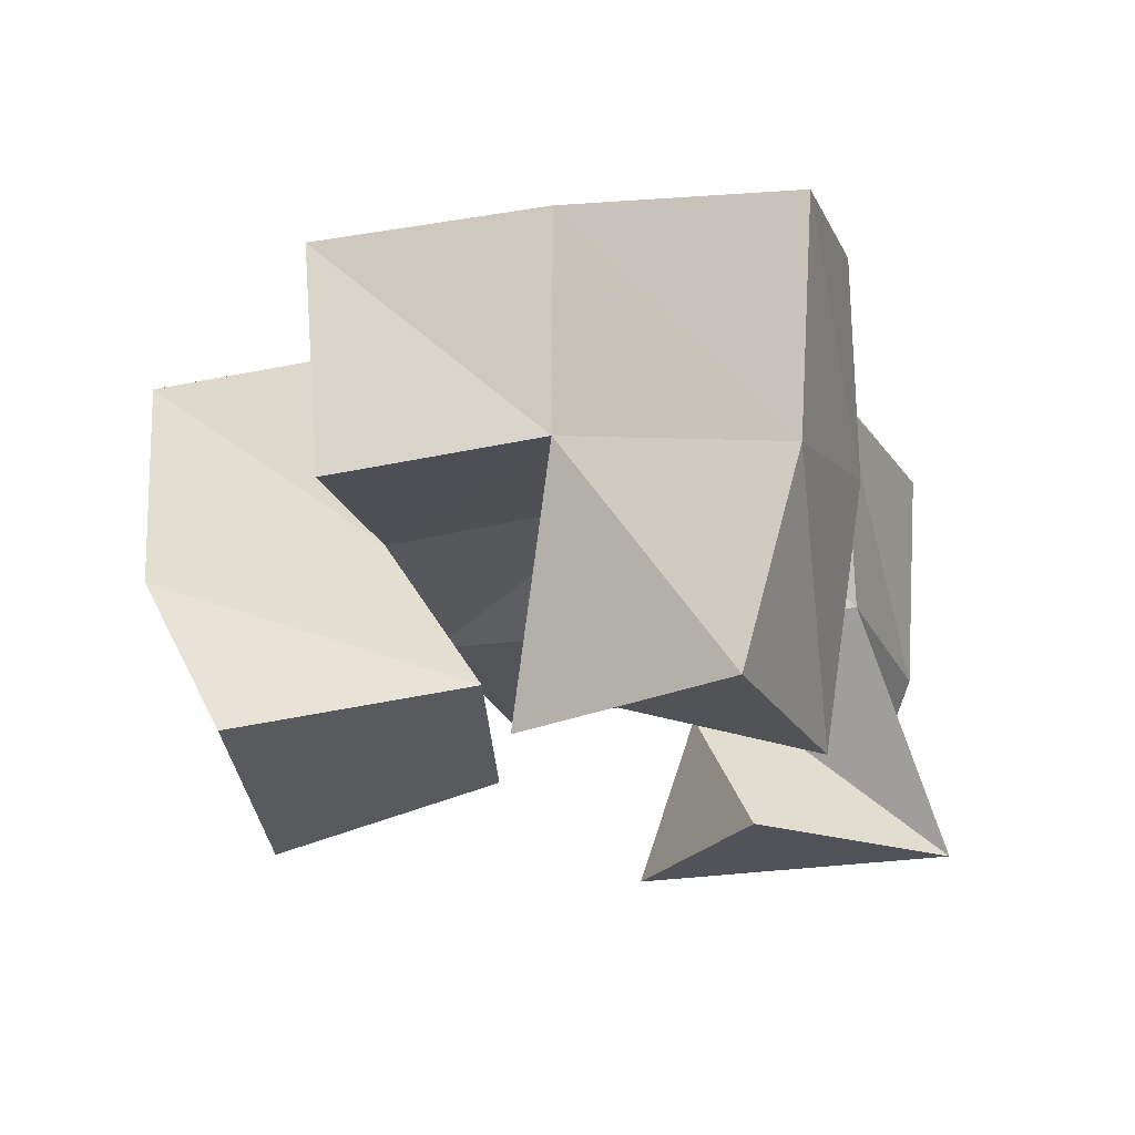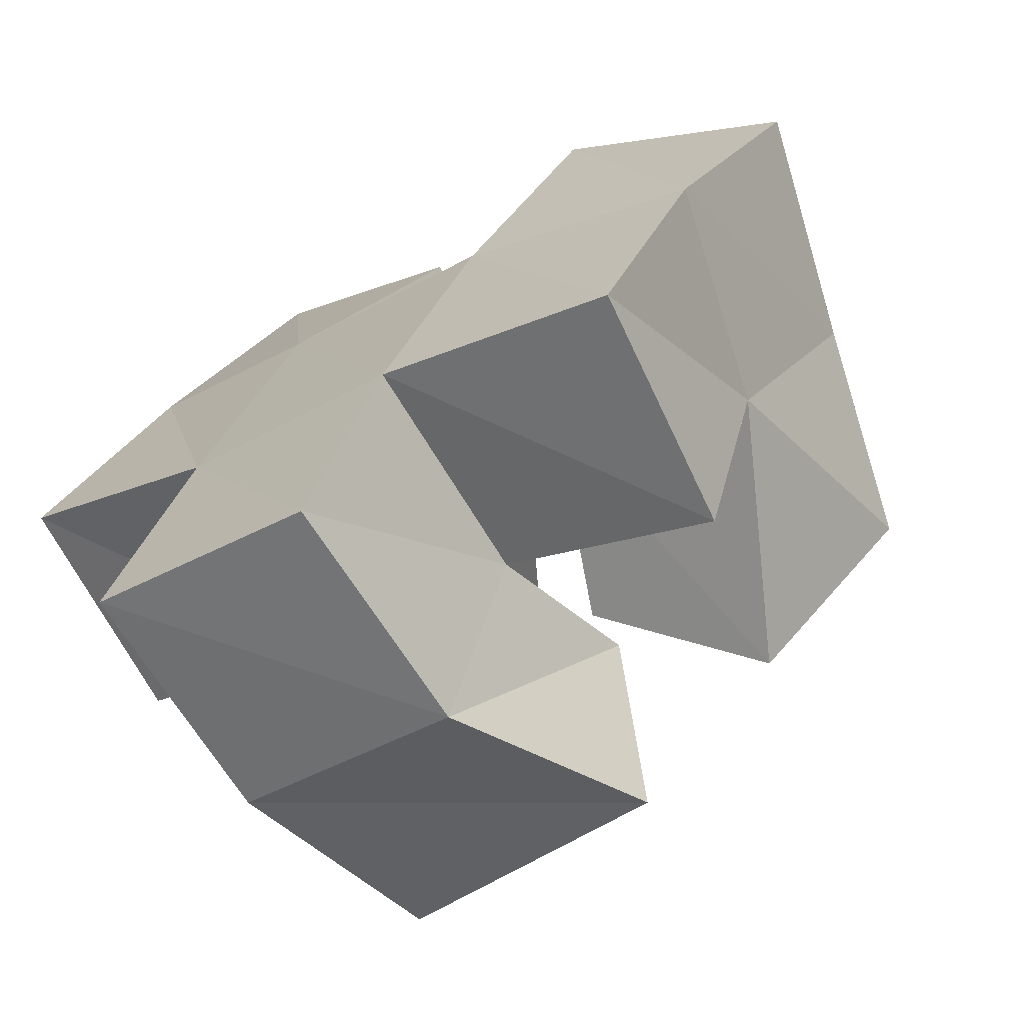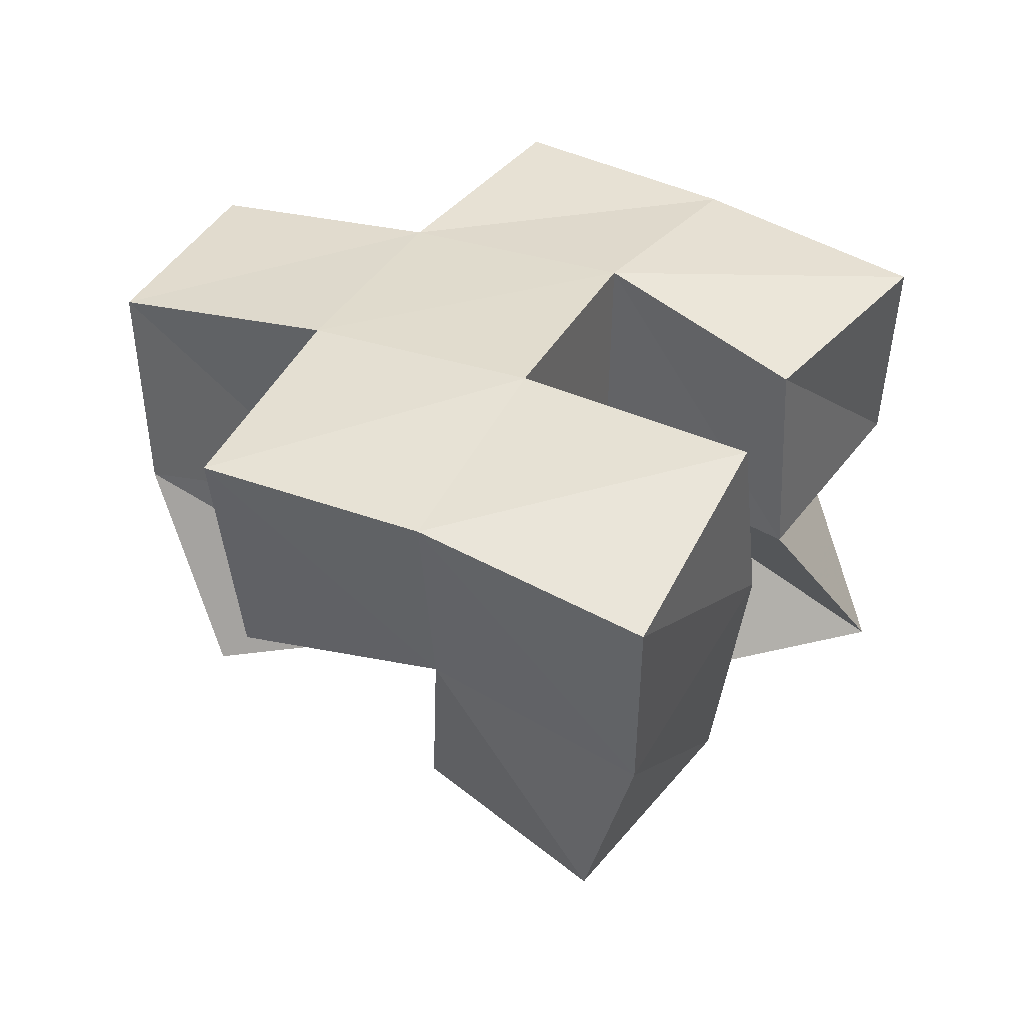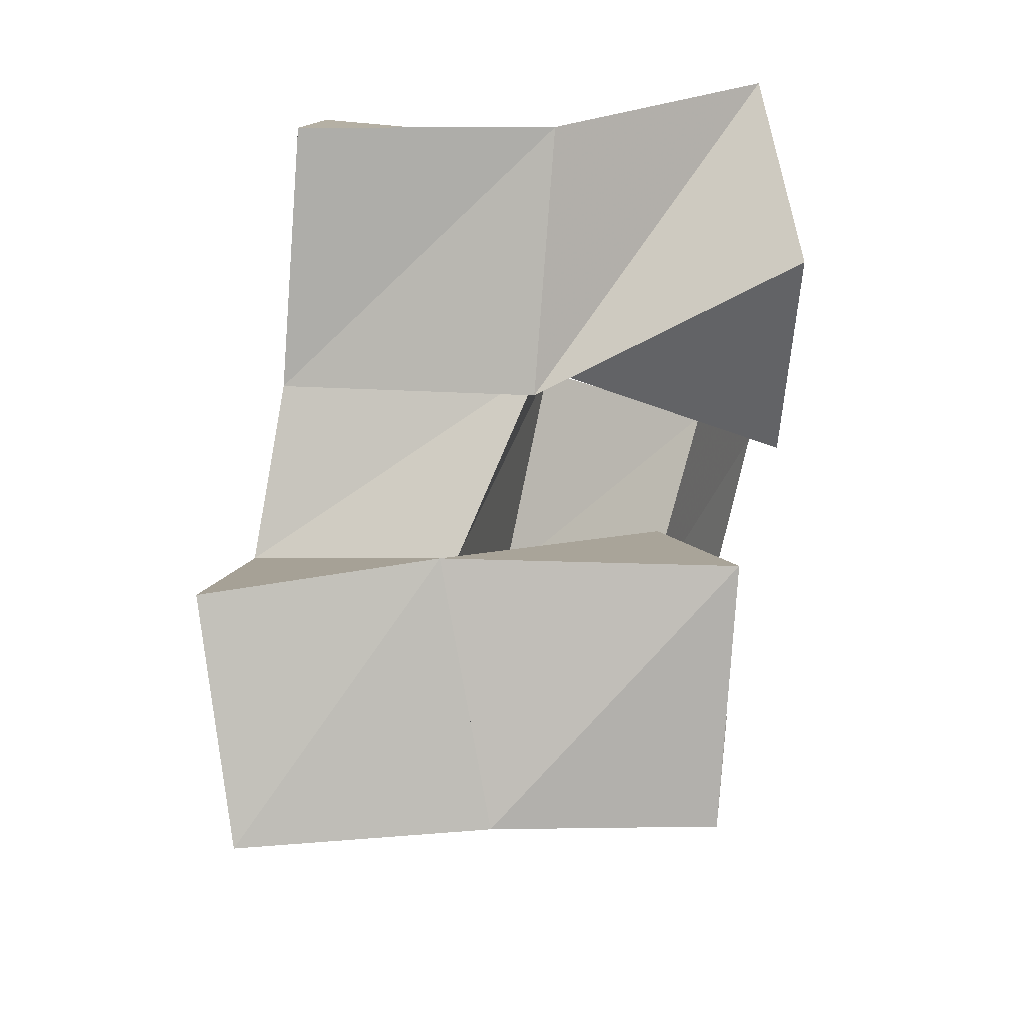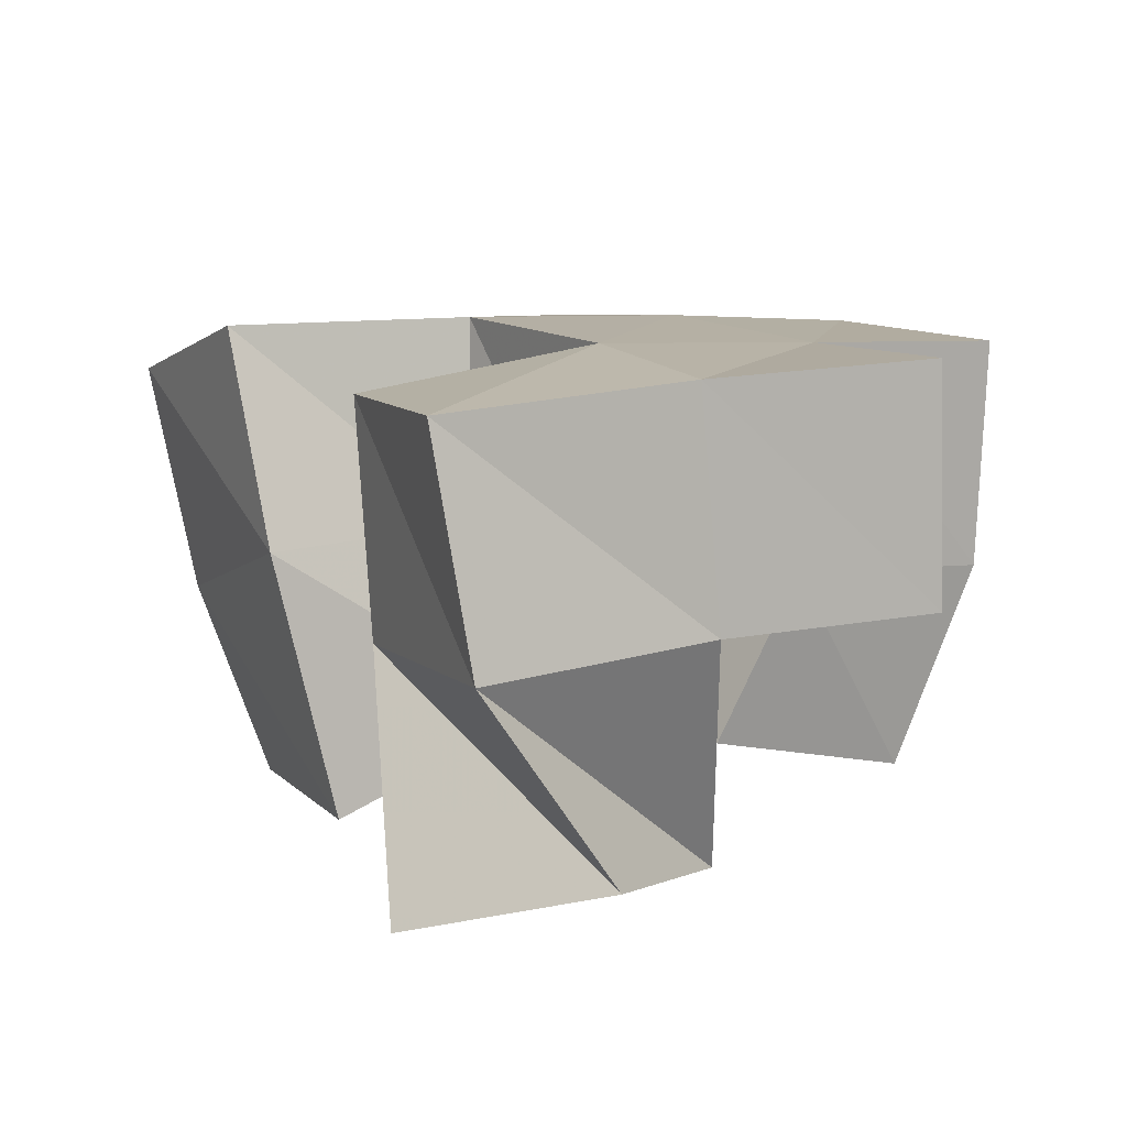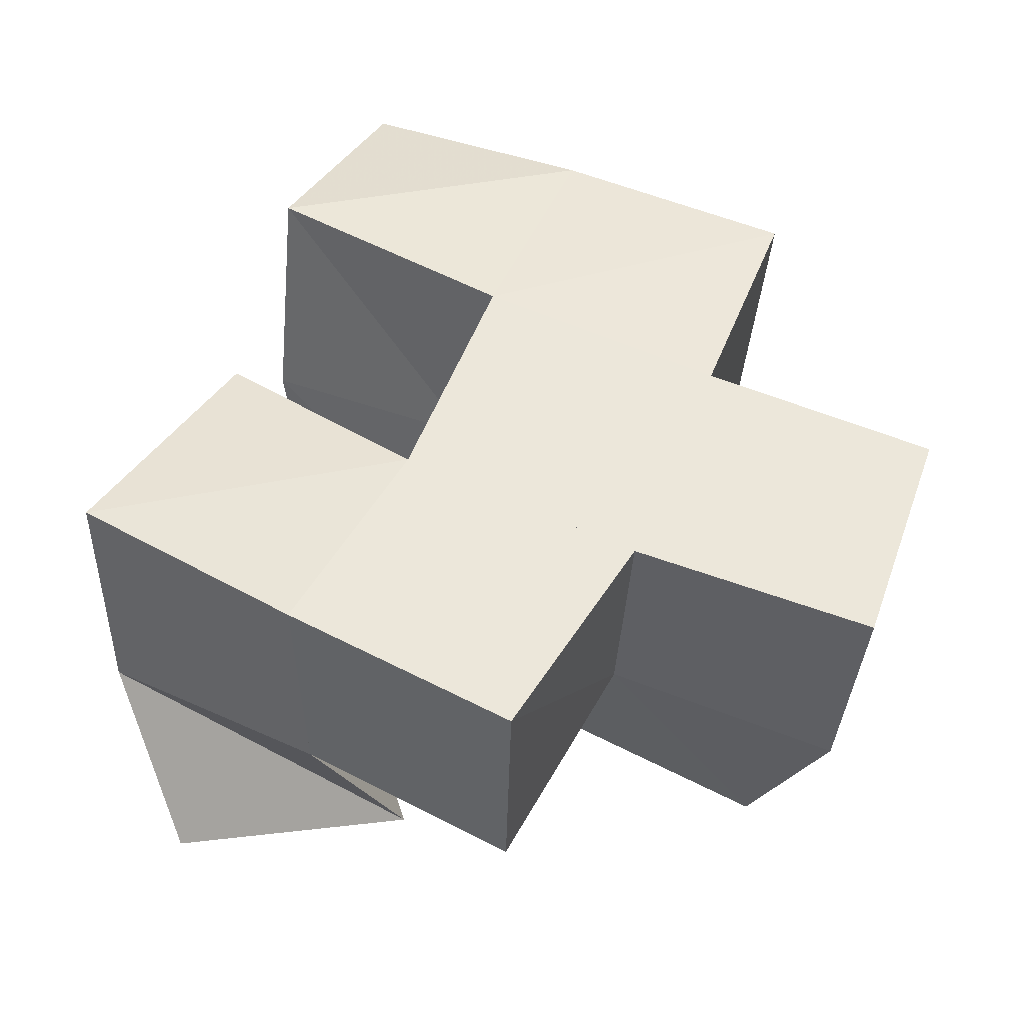
<metadata>
{"format":"obj","ext":"obj","renderer":"f3d","projection":"perspective","resolution":1024,"background":"white","views":[{"elev":-26.5,"azim":-100.3,"up":"+Y"},{"elev":-72.2,"azim":-148.8,"up":"+Z"},{"elev":36.5,"azim":-86.9,"up":"+Y"},{"elev":67.3,"azim":-80.0,"up":"+Z"},{"elev":12.6,"azim":34.8,"up":"+Y"},{"elev":53.6,"azim":89.2,"up":"+Y"}]}
</metadata>
<code>
v 0.6744 0.1155 0.3088
v 0.6504 0.1526 0.3203
v 0.6299 0.1018 0.3198
v 0.6059 0.1488 0.2942
v 0.662 0.1031 0.2574
v 0.6743 0.1557 0.2757
v 0.6135 0.1 0.2715
v 0.6323 0.1518 0.2522
v 0.5835 0.1041 0.2793
v 0.5723 0.1614 0.286
v 0.5391 0.1 0.2506
v 0.528 0.1437 0.2608
v 0.6054 0.1214 0.2372
v 0.5904 0.1622 0.2413
v 0.5746 0.1 0.2135
v 0.5498 0.1526 0.217
v 0.6411 0.1165 0.2215
v 0.6528 0.1531 0.2081
v 0.5999 0.1212 0.2113
v 0.6074 0.1552 0.1912
v 0.6597 0.1033 0.1746
v 0.6708 0.1483 0.1602
v 0.6034 0.1085 0.1585
v 0.6232 0.1498 0.1415
v 0.6411 0.201 0.3213
v 0.6004 0.1976 0.2921
v 0.6701 0.2045 0.2769
v 0.6314 0.2056 0.253
v 0.5583 0.2068 0.2817
v 0.5154 0.1921 0.2611
v 0.5853 0.2058 0.2345
v 0.5386 0.1985 0.2151
v 0.6537 0.2023 0.2056
v 0.6069 0.2029 0.1866
v 0.6712 0.1987 0.157
v 0.6244 0.1982 0.1397
v 0.6989 0.1558 0.2331
v 0.6965 0.2054 0.2319
v 0.5649 0.1472 0.1729
v 0.5594 0.1978 0.1681
f 1 2 4
f 3 1 4
f 2 6 8
f 4 2 8
f 6 5 7
f 8 6 7
f 5 1 3
f 7 5 3
f 8 7 3
f 4 8 3
f 2 1 5
f 6 2 5
f 9 10 12
f 11 9 12
f 10 14 16
f 12 10 16
f 14 13 15
f 16 14 15
f 13 9 11
f 15 13 11
f 16 15 11
f 12 16 11
f 10 9 13
f 14 10 13
f 17 18 20
f 19 17 20
f 18 22 24
f 20 18 24
f 22 21 23
f 24 22 23
f 21 17 19
f 23 21 19
f 24 23 19
f 20 24 19
f 18 17 21
f 22 18 21
f 2 25 26
f 4 2 26
f 25 27 28
f 26 25 28
f 27 6 8
f 28 27 8
f 6 2 4
f 8 6 4
f 28 8 4
f 26 28 4
f 25 2 6
f 27 25 6
f 10 29 30
f 12 10 30
f 29 31 32
f 30 29 32
f 31 14 16
f 32 31 16
f 14 10 12
f 16 14 12
f 32 16 12
f 30 32 12
f 29 10 14
f 31 29 14
f 18 33 34
f 20 18 34
f 33 35 36
f 34 33 36
f 35 22 24
f 36 35 24
f 22 18 20
f 24 22 20
f 36 24 20
f 34 36 20
f 33 18 22
f 35 33 22
f 6 27 28
f 8 6 28
f 27 38 33
f 28 27 33
f 38 37 18
f 33 38 18
f 37 6 8
f 18 37 8
f 33 18 8
f 28 33 8
f 27 6 37
f 38 27 37
f 8 28 31
f 14 8 31
f 28 33 34
f 31 28 34
f 33 18 20
f 34 33 20
f 18 8 14
f 20 18 14
f 34 20 14
f 31 34 14
f 28 8 18
f 33 28 18
f 14 31 32
f 16 14 32
f 31 34 40
f 32 31 40
f 34 20 39
f 40 34 39
f 20 14 16
f 39 20 16
f 40 39 16
f 32 40 16
f 31 14 20
f 34 31 20

</code>
